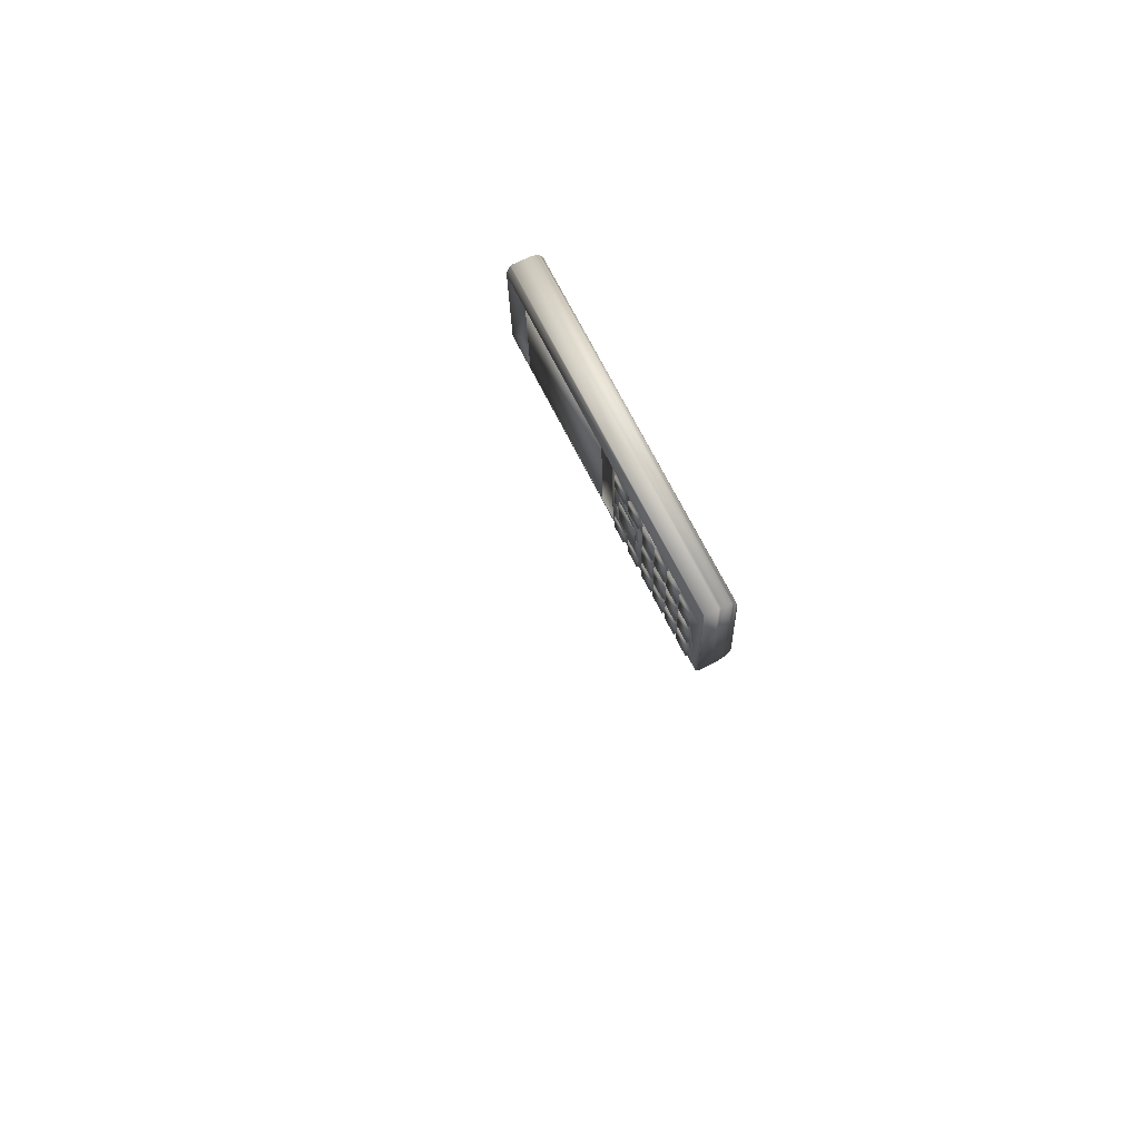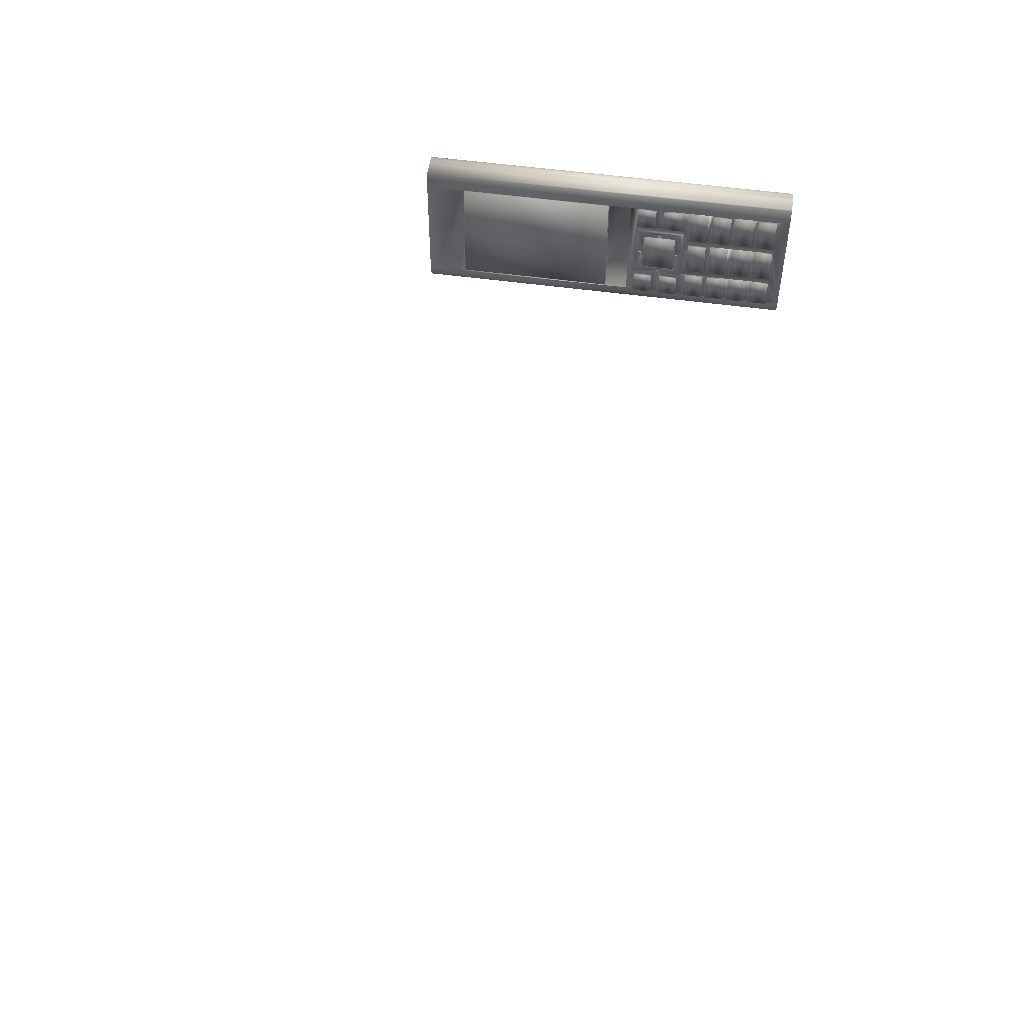
<metadata>
{"format":"obj","ext":"obj","renderer":"f3d","projection":"perspective","resolution":1024,"background":"white","views":[{"elev":68.6,"azim":-115.7,"up":"+Y"},{"elev":52.2,"azim":-171.0,"up":"+Y"}]}
</metadata>
<code>
v -0.0332 0.02029 -0.007825
v -0.03392 0.01956 -0.007797
v -0.06242 0.02014 -0.007429
v -0.03299 -0.01867 -0.006841
v -0.03372 -0.01795 -0.006849
v -0.0615 -0.01809 -0.006473
v -0.0617 0.01942 -0.007421
v -0.06221 -0.01881 -0.006445
v 0.1657 -0.04884 0.02361
v 0.1651 0.05457 0.02113
v 0.1657 -0.04671 0.02369
v 0.1651 0.05657 0.02094
v 0.1657 -0.05093 0.02324
v 0.1651 0.05852 0.02045
v 0.1657 -0.05296 0.02261
v 0.1651 0.06038 0.01969
v 0.1657 -0.05489 0.02172
v 0.1651 0.06211 0.01867
v 0.1657 -0.05668 0.02059
v 0.165 0.06368 0.0174
v 0.1657 -0.05831 0.01923
v 0.165 0.06504 0.01593
v 0.1656 -0.05975 0.01767
v 0.165 0.06618 0.01427
v 0.1656 -0.06098 0.01593
v 0.1649 0.06706 0.01246
v 0.1656 -0.06196 0.01405
v 0.1649 0.06767 0.01055
v 0.1656 -0.0627 0.01206
v 0.1649 0.068 0.008565
v 0.1656 -0.06316 0.009987
v 0.1649 0.06804 0.006555
v 0.1655 -0.06336 0.007872
v 0.1648 0.06779 0.00456
v -0.1615 0.05493 0.02536
v -0.161 -0.04836 0.02811
v -0.1615 0.05292 0.02556
v -0.161 -0.05048 0.02803
v -0.161 -0.05257 0.02767
v -0.1615 0.05688 0.02487
v -0.161 -0.0546 0.02704
v -0.1616 0.05874 0.02411
v -0.161 -0.05653 0.02614
v -0.1616 0.06047 0.02309
v -0.161 -0.05832 0.02501
v -0.1616 0.06203 0.02183
v -0.161 -0.05996 0.02365
v -0.1616 0.0634 0.02035
v -0.161 -0.06139 0.02209
v -0.1617 0.06453 0.01869
v -0.161 -0.06262 0.02035
v -0.1617 0.06542 0.01688
v -0.161 -0.06361 0.01847
v -0.1617 0.06603 0.01497
v -0.1611 -0.06434 0.01648
v -0.1618 0.06636 0.01299
v -0.1611 -0.06481 0.01441
v -0.1618 0.0664 0.01098
v -0.1611 -0.065 0.01229
v -0.1618 0.06615 0.008981
v 0.1652 -0.05013 -0.008702
v 0.1322 0.05358 -0.01089
v 0.1647 0.05375 -0.01132
v 0.1325 0.001642 -0.009574
v 0.1328 -0.0503 -0.008262
v -0.162 0.06584 -0.003191
v 0.1647 0.06748 -0.007612
v -0.162 0.0533 -0.006906
v 0.1647 0.05495 -0.01133
v -0.162 0.0521 -0.006904
v -0.000907 0.05291 -0.009084
v -0.02039 0.05281 -0.008821
v -0.02688 0.05278 -0.008733
v -0.04312 0.0527 -0.008513
v -0.05026 0.05266 -0.008416
v -0.06649 0.05258 -0.008196
v -0.07396 0.05254 -0.008095
v -0.0902 0.05246 -0.007876
v -0.09409 0.05244 -0.007823
v -0.1103 0.05236 -0.007603
v -0.1142 0.05234 -0.00755
v -0.1305 0.05226 -0.007331
v -0.1344 0.05224 -0.007278
v -0.1506 0.05216 -0.007058
v -0.162 0.0545 -0.006849
v 0.1647 0.05615 -0.01127
v -0.162 0.0557 -0.006735
v 0.1647 0.05735 -0.01116
v -0.162 0.05689 -0.006563
v 0.1647 0.05853 -0.01098
v -0.162 0.05807 -0.006334
v 0.1647 0.05971 -0.01076
v -0.162 0.05924 -0.006048
v 0.1647 0.06088 -0.01047
v -0.162 0.06039 -0.005707
v 0.1647 0.06204 -0.01013
v -0.162 0.06153 -0.00531
v 0.1647 0.06317 -0.009731
v -0.162 0.06264 -0.004859
v 0.1647 0.06429 -0.00928
v -0.162 0.06373 -0.004355
v 0.1647 0.06538 -0.008776
v 0.1647 0.06644 -0.008219
v -0.162 0.0648 -0.003798
v -0.02663 0.000792 -0.009368
v -0.02674 0.02681 -0.008077
v -0.0266 0.000842 -0.007421
v -0.02677 0.02676 -0.01002
v -0.02649 -0.02518 -0.008712
v -0.02646 -0.02513 -0.006765
v -0.06867 -0.02534 -0.006194
v -0.0687 -0.02539 -0.008141
v -0.06884 0.00058 -0.008797
v -0.06881 0.000629 -0.006849
v -0.06898 0.02655 -0.009453
v -0.06895 0.0266 -0.007505
v -0.03323 0.02024 -0.009772
v -0.03302 -0.01872 -0.008788
v -0.06245 0.02009 -0.009377
v -0.06224 -0.01886 -0.008393
v -0.03374 -0.018 -0.008797
v -0.06172 0.01937 -0.009368
v -0.03395 0.01951 -0.009744
v -0.06152 -0.01814 -0.008421
v -0.06638 0.03148 -0.007664
v -0.07379 0.02008 -0.007275
v -0.07375 0.01359 -0.007112
v -0.09002 0.02 -0.007056
v -0.09392 0.01998 -0.007003
v -0.1102 0.0199 -0.006783
v -0.114 0.01988 -0.006731
v -0.1303 0.0198 -0.006511
v -0.1342 0.01978 -0.006458
v -0.1504 0.0197 -0.006238
v -0.07367 -0.002641 -0.006702
v -0.07358 -0.01887 -0.006292
v -0.08981 -0.01895 -0.006072
v -0.09371 -0.01897 -0.006019
v -0.1099 -0.01905 -0.005799
v -0.1138 -0.01908 -0.005747
v -0.1301 -0.01916 -0.005527
v -0.134 -0.01918 -0.005474
v -0.1502 -0.01926 -0.005254
v -0.08964 -0.05142 -0.005252
v -0.09367 -0.02547 -0.005855
v -0.08978 -0.02545 -0.005908
v -0.09354 -0.05144 -0.005199
v -0.1098 -0.05152 -0.004979
v -0.1138 -0.02557 -0.005583
v -0.1099 -0.02555 -0.005635
v -0.1137 -0.05154 -0.004927
v -0.1299 -0.05162 -0.004707
v -0.1339 -0.02567 -0.00531
v -0.13 -0.02565 -0.005363
v -0.1338 -0.05164 -0.004654
v -0.1614 -0.05178 -0.004281
v -0.1504 0.0132 -0.006074
v -0.08999 0.01351 -0.006892
v -0.09388 0.01349 -0.006839
v -0.1101 0.01341 -0.006619
v -0.114 0.01339 -0.006567
v -0.1303 0.01331 -0.006347
v -0.1341 0.01329 -0.006294
v -0.1502 -0.02575 -0.00509
v -0.07354 -0.02536 -0.006128
v -0.15 -0.05172 -0.004435
v -0.043 0.0316 -0.00798
v -0.05015 0.03156 -0.007883
v -0.01983 -0.05106 -0.006197
v -0.02677 0.03168 -0.0082
v -0.02644 -0.03 -0.006642
v -0.02632 -0.0511 -0.006109
v -0.04256 -0.05118 -0.005889
v -0.04982 -0.03011 -0.006325
v -0.04267 -0.03008 -0.006422
v -0.0497 -0.05121 -0.005792
v -0.06605 -0.0302 -0.006106
v -0.0734 -0.05133 -0.005472
v -0.06594 -0.0513 -0.005573
v -0.02679 0.03163 -0.01015
v -0.04314 0.05265 -0.01046
v -0.02691 0.05273 -0.01068
v -0.04303 0.03155 -0.009928
v -0.05017 0.03151 -0.009831
v -0.06652 0.05253 -0.01014
v -0.05029 0.05261 -0.01036
v -0.06641 0.03143 -0.009611
v -0.04973 -0.05126 -0.00774
v -0.06608 -0.03025 -0.008053
v -0.04984 -0.03016 -0.008273
v -0.06596 -0.05135 -0.00752
v -0.02635 -0.05115 -0.008056
v -0.0427 -0.03013 -0.00837
v -0.02646 -0.03005 -0.008589
v -0.04258 -0.05123 -0.007837
v -0.07343 -0.05138 -0.007419
v -0.0898 -0.0255 -0.007855
v -0.07357 -0.02541 -0.008075
v -0.08967 -0.05146 -0.0072
v -0.07369 -0.002691 -0.008649
v -0.09001 0.01346 -0.008839
v -0.07378 0.01354 -0.009059
v -0.08984 -0.019 -0.008019
v -0.07361 -0.01892 -0.008239
v -0.07382 0.02003 -0.009223
v -0.09022 0.05241 -0.009823
v -0.07399 0.05249 -0.01004
v -0.09005 0.01995 -0.009003
v -0.09395 0.01993 -0.008951
v -0.1104 0.05231 -0.009551
v -0.09412 0.05239 -0.009771
v -0.1102 0.01985 -0.008731
v -0.09374 -0.01902 -0.007967
v -0.1101 0.01336 -0.008567
v -0.09391 0.01344 -0.008787
v -0.11 -0.0191 -0.007747
v -0.09356 -0.05149 -0.007147
v -0.1099 -0.0256 -0.007583
v -0.0937 -0.02551 -0.007803
v -0.1098 -0.05157 -0.006927
v -0.1137 -0.05159 -0.006874
v -0.1301 -0.0257 -0.007311
v -0.1138 -0.02562 -0.00753
v -0.1299 -0.05167 -0.006655
v -0.1139 -0.01912 -0.007694
v -0.1303 0.01326 -0.008294
v -0.114 0.01334 -0.008514
v -0.1301 -0.01921 -0.007474
v -0.1141 0.01983 -0.008678
v -0.1305 0.05221 -0.009278
v -0.1143 0.05229 -0.009498
v -0.1303 0.01975 -0.008458
v -0.1338 -0.05169 -0.006602
v -0.1502 -0.0258 -0.007038
v -0.134 -0.02572 -0.007258
v -0.1501 -0.05177 -0.006382
v -0.134 -0.01922 -0.007422
v -0.1504 0.01316 -0.008022
v -0.1342 0.01324 -0.008242
v -0.1502 -0.01931 -0.007202
v -0.1342 0.01973 -0.008406
v -0.1506 0.05211 -0.009006
v -0.1344 0.05219 -0.009226
v -0.1504 0.01965 -0.008186
v 0.1315 0.001637 -0.009561
v 5.6e-05 0.05196 -0.009073
v 0.1313 0.05262 -0.01085
v 0.000603 -0.05 -0.006498
v 0.1318 -0.04934 -0.008273
v 0.1322 0.05361 -0.009912
v 0.1313 0.05264 -0.009875
v -0.000894 0.05294 -0.00811
v 0.1325 0.001667 -0.0086
v 0.1316 0.001662 -0.008587
v 0.1328 -0.05027 -0.007288
v 0.1318 -0.04932 -0.0073
v 0.000617 -0.04998 -0.005524
v 6.9e-05 0.05198 -0.008099
v -0.000336 -0.05094 -0.005487
v -0.000903 0.05292 -0.00876
v -0.000349 -0.05097 -0.00646
v -0.000345 -0.05096 -0.006136
v -0.02038 0.05282 -0.008496
v -0.01983 -0.05106 -0.005872
v 0.1654 -0.06366 -0.0043
v -0.1613 -0.06531 0.000121
v 0.1654 -0.06266 -0.004959
v 0.1653 -0.06162 -0.005568
v 0.1653 -0.06056 -0.006127
v 0.1653 -0.05947 -0.006633
v 0.1653 -0.05835 -0.007087
v 0.1653 -0.05722 -0.007486
v 0.1653 -0.05607 -0.007831
v 0.1653 -0.0549 -0.008119
v 0.1653 -0.05372 -0.008351
v 0.1653 -0.05253 -0.008525
v 0.1653 -0.05133 -0.008642
v -0.06333 0.002556 -0.008921
v -0.06331 -0.00134 -0.008823
v -0.04787 0.02568 -0.009714
v -0.0459 0.02115 -0.009626
v -0.04979 0.02113 -0.009573
v -0.03216 0.002712 -0.009343
v -0.0276 0.000788 -0.009355
v -0.03214 -0.001183 -0.009244
v -0.04568 -0.01976 -0.008593
v -0.0476 -0.02431 -0.008451
v -0.06787 0.000585 -0.00881
v -0.04957 -0.01977 -0.00854
v -0.03213 -0.001167 -0.008595
v -0.03215 0.002729 -0.008694
v -0.0276 0.000804 -0.008706
v -0.04759 -0.02429 -0.007802
v -0.04956 -0.01976 -0.007891
v -0.04567 -0.01974 -0.007943
v -0.0633 -0.001323 -0.008173
v -0.06786 0.000601 -0.008161
v -0.06332 0.002572 -0.008272
v -0.04978 0.02114 -0.008924
v -0.04786 0.0257 -0.009065
v -0.04589 0.02116 -0.008976
v -0.1614 -0.05536 -0.00393
v -0.1614 -0.05654 -0.003698
v -0.1614 -0.05417 -0.004104
v -0.1614 -0.05298 -0.004221
v -0.1614 -0.05771 -0.003409
v -0.1613 -0.05886 -0.003065
v -0.1613 -0.06 -0.002666
v -0.1613 -0.06111 -0.002212
v -0.1613 -0.0622 -0.001706
v -0.1613 -0.06327 -0.001147
v -0.1613 -0.0643 -0.000538
v 0.3428 -0.9374 0.02373
v 0.3428 -0.9374 0.02373
v 0.3428 -0.9374 0.02256
v 0.3428 -0.9374 0.02256
v 0.3428 -0.9374 0.02256
v 0.3428 -0.9375 0.02146
v 0.3428 -0.9375 0.02146
v 0.3428 -0.9375 0.02045
v 0.3428 -0.9375 0.02045
v 0.3428 -0.9375 0.02045
v 0.3428 -0.9375 0.01952
v 0.3428 -0.9375 0.01952
v 0.3428 -0.9375 0.01952
v 0.3427 -0.9375 0.01867
v 0.3427 -0.9375 0.01867
v 0.3427 -0.9376 0.01792
v 0.3427 -0.9376 0.01792
v 0.3427 -0.9376 0.01792
v 0.3427 -0.9376 0.01726
v 0.3427 -0.9376 0.01726
v 0.3427 -0.9376 0.0167
v 0.3427 -0.9376 0.0167
v 0.3427 -0.9376 0.0167
v 0.3427 -0.9376 0.0167
v 0.3427 -0.9376 0.01624
v 0.3427 -0.9376 0.01624
v 0.3427 -0.9376 0.01588
v 0.3427 -0.9376 0.01588
v 0.3427 -0.9376 0.01588
v 0.3427 -0.9376 0.01588
v 0.3427 -0.9376 0.01561
v 0.3427 -0.9376 0.01561
v 0.3427 -0.9376 0.01561
v 0.3427 -0.9376 0.01561
v 0.3427 -0.9376 0.01545
v 0.3427 -0.9376 0.01545
v 0.3428 -0.9374 0.02256
v 0.3428 -0.9375 0.02045
v 0.3428 -0.9375 0.01952
v 0.3427 -0.9376 0.01792
f 1 2 3
f 2 1 4
f 2 4 5
f 5 4 6
f 3 7 8
f 7 3 2
f 8 7 6
f 8 6 4
f 9 10 11
f 10 9 12
f 12 9 13
f 12 13 14
f 14 13 15
f 14 15 16
f 16 15 17
f 16 17 18
f 18 17 19
f 18 19 20
f 20 19 21
f 20 21 22
f 22 21 23
f 22 23 24
f 24 23 25
f 24 25 26
f 26 25 27
f 26 27 28
f 28 27 29
f 28 29 30
f 30 29 31
f 30 31 32
f 32 31 33
f 32 33 34
f 35 36 37
f 36 35 38
f 38 35 39
f 39 35 40
f 39 40 41
f 41 40 42
f 41 42 43
f 43 42 44
f 43 44 45
f 45 44 46
f 45 46 47
f 47 46 48
f 47 48 49
f 49 48 50
f 49 50 51
f 51 50 52
f 51 52 53
f 53 52 54
f 53 54 55
f 55 54 56
f 55 56 57
f 57 56 58
f 57 58 59
f 59 58 60
f 36 10 37
f 10 36 11
f 61 62 63
f 62 61 64
f 64 61 65
f 66 34 67
f 34 66 60
f 63 68 69
f 68 63 70
f 70 63 62
f 70 62 71
f 70 71 72
f 70 72 73
f 70 73 74
f 70 74 75
f 70 75 76
f 70 76 77
f 70 77 78
f 70 78 79
f 70 79 80
f 70 80 81
f 70 81 82
f 70 82 83
f 70 83 84
f 69 85 86
f 85 69 68
f 86 87 88
f 87 86 85
f 88 89 90
f 89 88 87
f 90 91 92
f 91 90 89
f 92 93 94
f 93 92 91
f 94 95 96
f 95 94 93
f 96 97 98
f 97 96 95
f 98 99 100
f 99 98 97
f 100 101 102
f 101 100 99
f 103 66 67
f 66 103 104
f 102 104 103
f 104 102 101
f 105 106 107
f 106 105 108
f 109 107 110
f 107 109 105
f 111 109 110
f 109 111 112
f 113 111 114
f 111 113 112
f 115 114 116
f 114 115 113
f 115 106 108
f 106 115 116
f 117 4 1
f 4 117 118
f 3 117 1
f 117 3 119
f 120 3 8
f 3 120 119
f 120 4 118
f 4 120 8
f 121 122 123
f 122 121 124
f 122 6 7
f 6 122 124
f 122 2 123
f 2 122 7
f 121 2 5
f 2 121 123
f 6 121 5
f 121 6 124
f 125 77 76
f 77 125 126
f 126 125 116
f 116 125 106
f 126 116 114
f 126 114 127
f 126 127 128
f 128 127 129
f 129 127 130
f 130 127 131
f 131 127 132
f 132 127 133
f 133 127 134
f 127 114 135
f 135 114 111
f 135 111 136
f 136 111 137
f 137 111 138
f 138 111 139
f 139 111 140
f 140 111 141
f 141 111 142
f 142 111 143
f 144 145 146
f 145 144 147
f 148 149 150
f 149 148 151
f 152 153 154
f 153 152 155
f 134 70 84
f 70 134 156
f 156 134 157
f 157 134 127
f 157 127 158
f 157 158 159
f 157 159 160
f 157 160 161
f 157 161 162
f 157 162 163
f 156 157 143
f 156 143 164
f 164 143 111
f 164 111 165
f 164 165 146
f 164 146 145
f 164 145 150
f 164 150 149
f 164 149 154
f 164 154 153
f 156 164 166
f 141 163 162
f 163 141 142
f 139 161 160
f 161 139 140
f 137 159 158
f 159 137 138
f 132 83 82
f 83 132 133
f 130 81 80
f 81 130 131
f 128 79 78
f 79 128 129
f 167 75 74
f 75 167 168
f 169 73 72
f 73 169 170
f 170 169 106
f 170 106 167
f 167 106 168
f 168 106 125
f 106 169 107
f 107 169 110
f 110 169 171
f 110 171 111
f 111 171 165
f 171 169 172
f 173 174 175
f 174 173 176
f 165 177 178
f 177 165 171
f 177 171 175
f 177 175 174
f 178 177 179
f 180 181 182
f 181 180 183
f 167 180 170
f 180 167 183
f 181 167 74
f 167 181 183
f 181 73 182
f 73 181 74
f 180 73 170
f 73 180 182
f 184 185 186
f 185 184 187
f 125 184 168
f 184 125 187
f 185 125 76
f 125 185 187
f 185 75 186
f 75 185 76
f 184 75 168
f 75 184 186
f 188 189 190
f 189 188 191
f 189 179 177
f 179 189 191
f 189 174 190
f 174 189 177
f 188 174 176
f 174 188 190
f 179 188 176
f 188 179 191
f 192 193 194
f 193 192 195
f 193 173 175
f 173 193 195
f 193 171 194
f 171 193 175
f 192 171 172
f 171 192 194
f 173 192 172
f 192 173 195
f 196 197 198
f 197 196 199
f 144 196 178
f 196 144 199
f 197 144 146
f 144 197 199
f 197 165 198
f 165 197 146
f 196 165 178
f 165 196 198
f 200 201 202
f 201 200 203
f 203 200 204
f 137 204 136
f 204 137 203
f 201 137 158
f 137 201 203
f 201 127 202
f 127 201 158
f 200 127 135
f 127 200 202
f 204 135 136
f 135 204 200
f 205 206 207
f 206 205 208
f 128 205 126
f 205 128 208
f 206 128 78
f 128 206 208
f 206 77 207
f 77 206 78
f 205 77 126
f 77 205 207
f 209 210 211
f 210 209 212
f 210 79 211
f 79 210 80
f 209 79 129
f 79 209 211
f 130 209 129
f 209 130 212
f 210 130 80
f 130 210 212
f 213 214 215
f 214 213 216
f 213 159 138
f 159 213 215
f 139 213 138
f 213 139 216
f 214 139 160
f 139 214 216
f 214 159 215
f 159 214 160
f 217 218 219
f 218 217 220
f 218 145 219
f 145 218 150
f 217 145 147
f 145 217 219
f 148 217 147
f 217 148 220
f 218 148 150
f 148 218 220
f 221 222 223
f 222 221 224
f 222 149 223
f 149 222 154
f 221 149 151
f 149 221 223
f 152 221 151
f 221 152 224
f 222 152 154
f 152 222 224
f 225 226 227
f 226 225 228
f 141 225 140
f 225 141 228
f 226 141 162
f 141 226 228
f 226 161 227
f 161 226 162
f 225 161 140
f 161 225 227
f 229 230 231
f 230 229 232
f 230 81 231
f 81 230 82
f 229 81 131
f 81 229 231
f 132 229 131
f 229 132 232
f 230 132 82
f 132 230 232
f 233 234 235
f 234 233 236
f 166 233 155
f 233 166 236
f 234 166 164
f 166 234 236
f 234 153 235
f 153 234 164
f 233 153 155
f 153 233 235
f 237 238 239
f 238 237 240
f 143 237 142
f 237 143 240
f 238 143 157
f 143 238 240
f 238 163 239
f 163 238 157
f 237 163 142
f 163 237 239
f 241 242 243
f 242 241 244
f 134 241 133
f 241 134 244
f 242 134 84
f 134 242 244
f 242 83 243
f 83 242 84
f 241 83 133
f 83 241 243
f 245 246 247
f 246 245 248
f 248 245 249
f 250 251 252
f 251 250 253
f 251 253 254
f 254 253 255
f 254 255 256
f 256 255 257
f 252 258 259
f 258 252 251
f 259 258 257
f 259 257 255
f 252 62 250
f 62 252 71
f 71 252 260
f 62 253 250
f 253 62 64
f 64 255 253
f 255 64 65
f 261 255 65
f 255 261 259
f 259 261 262
f 262 252 259
f 252 262 260
f 246 251 247
f 251 246 258
f 246 257 258
f 257 246 248
f 257 249 256
f 249 257 248
f 249 254 256
f 254 249 245
f 245 251 254
f 251 245 247
f 262 263 260
f 263 262 264
f 169 262 261
f 262 169 264
f 169 263 264
f 263 169 72
f 263 71 260
f 71 263 72
f 59 265 33
f 265 59 266
f 265 34 33
f 34 265 67
f 67 265 267
f 67 267 103
f 103 267 268
f 103 268 102
f 102 268 269
f 102 269 100
f 100 269 270
f 100 270 98
f 98 270 271
f 98 271 96
f 96 271 272
f 96 272 94
f 94 272 273
f 94 273 92
f 92 273 274
f 92 274 90
f 90 274 275
f 90 275 88
f 88 275 276
f 88 276 86
f 86 276 277
f 86 277 69
f 69 277 61
f 69 61 63
f 120 278 119
f 278 120 279
f 108 280 115
f 280 108 117
f 117 108 105
f 280 117 281
f 281 117 282
f 117 105 283
f 283 105 284
f 284 105 109
f 284 109 285
f 285 109 118
f 118 109 286
f 118 286 120
f 286 109 287
f 115 119 113
f 119 115 280
f 119 280 282
f 119 282 117
f 113 119 278
f 113 278 288
f 113 288 279
f 113 279 112
f 112 279 120
f 112 120 289
f 289 120 286
f 112 289 287
f 112 287 109
f 283 118 117
f 118 283 285
f 290 291 292
f 291 284 292
f 284 291 283
f 285 292 284
f 292 285 290
f 285 291 290
f 291 285 283
f 293 294 295
f 294 286 295
f 286 294 289
f 286 293 295
f 293 286 287
f 287 294 293
f 294 287 289
f 296 297 298
f 278 296 298
f 296 278 279
f 288 296 279
f 296 288 297
f 297 278 298
f 278 297 288
f 299 300 301
f 282 300 299
f 300 282 280
f 280 301 300
f 301 280 281
f 282 301 281
f 301 282 299
f 60 32 34
f 32 60 58
f 58 30 32
f 30 58 56
f 56 28 30
f 28 56 54
f 54 26 28
f 26 54 52
f 52 24 26
f 24 52 50
f 50 22 24
f 22 50 48
f 48 20 22
f 20 48 46
f 44 20 46
f 20 44 18
f 42 18 44
f 18 42 16
f 40 16 42
f 16 40 14
f 35 14 40
f 14 35 12
f 37 12 35
f 12 37 10
f 57 33 31
f 33 57 59
f 55 31 29
f 31 55 57
f 53 29 27
f 29 53 55
f 51 27 25
f 27 51 53
f 49 25 23
f 25 49 51
f 47 23 21
f 23 47 49
f 47 19 45
f 19 47 21
f 45 17 43
f 17 45 19
f 43 15 41
f 15 43 17
f 38 11 36
f 11 38 9
f 41 13 39
f 13 41 15
f 39 9 38
f 9 39 13
f 274 302 275
f 302 274 303
f 275 304 276
f 304 275 302
f 276 305 277
f 305 276 304
f 277 65 61
f 65 277 261
f 261 277 169
f 169 277 172
f 172 277 173
f 173 277 176
f 176 277 179
f 179 277 178
f 178 277 144
f 144 277 147
f 147 277 148
f 148 277 151
f 151 277 152
f 152 277 155
f 155 277 166
f 166 277 156
f 156 277 305
f 273 303 274
f 303 273 306
f 272 306 273
f 306 272 307
f 271 307 272
f 307 271 308
f 270 308 271
f 308 270 309
f 269 309 270
f 309 269 310
f 268 310 269
f 310 268 311
f 267 311 268
f 311 267 312
f 265 312 267
f 312 265 266
f 66 59 60
f 59 66 266
f 266 66 104
f 266 104 312
f 312 104 101
f 312 101 311
f 311 101 99
f 311 99 310
f 310 99 97
f 310 97 309
f 309 97 95
f 309 95 308
f 308 95 93
f 308 93 307
f 307 93 91
f 307 91 306
f 306 91 89
f 306 89 303
f 303 89 87
f 303 87 302
f 302 87 85
f 302 85 304
f 304 85 68
f 304 68 305
f 305 68 70
f 305 70 156
f 313 314 349
f 349 316 313
f 317 315 318
f 318 319 317
f 319 318 320
f 320 350 319
f 321 322 323
f 323 351 321
f 324 325 326
f 326 327 324
f 327 326 328
f 328 352 327
f 329 330 331
f 331 332 329
f 332 331 333
f 333 334 332
f 335 336 337
f 337 338 335
f 338 337 339
f 339 340 338
f 341 342 343
f 343 344 341
f 345 346 347
f 347 348 345
f 314 313 316
f 316 349 314
f 320 318 315
f 317 319 350
f 315 317 350
f 322 321 351
f 323 322 351
f 324 327 352
f 328 326 325
f 325 324 352
f 328 325 352
f 333 331 330
f 329 332 334
f 333 330 329
f 333 329 334
f 339 337 336
f 335 338 340
f 335 340 339
f 335 339 336
f 344 343 342
f 341 344 342
f 348 347 346
f 345 348 346

</code>
